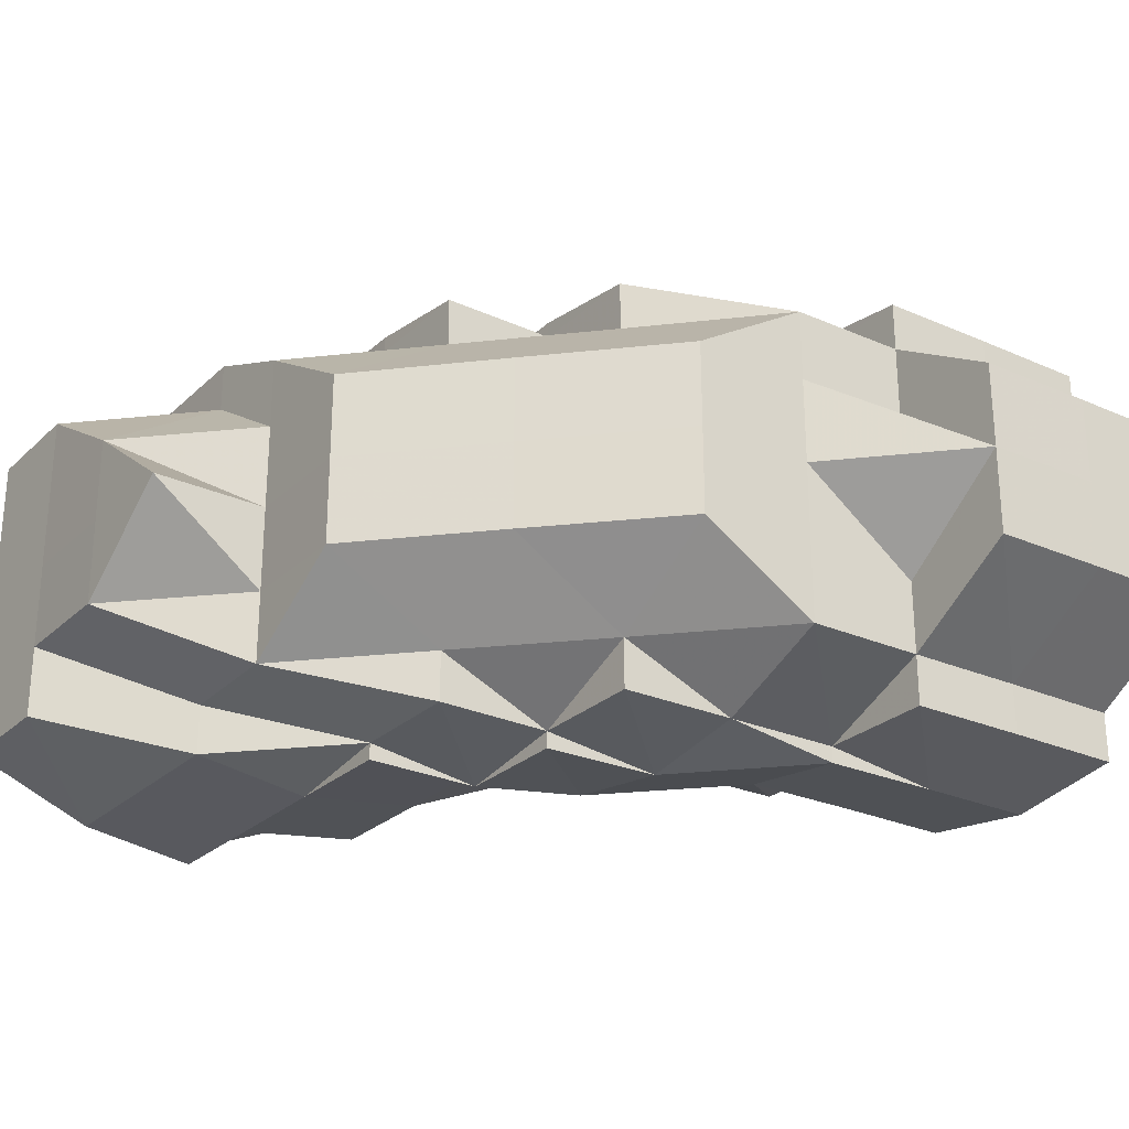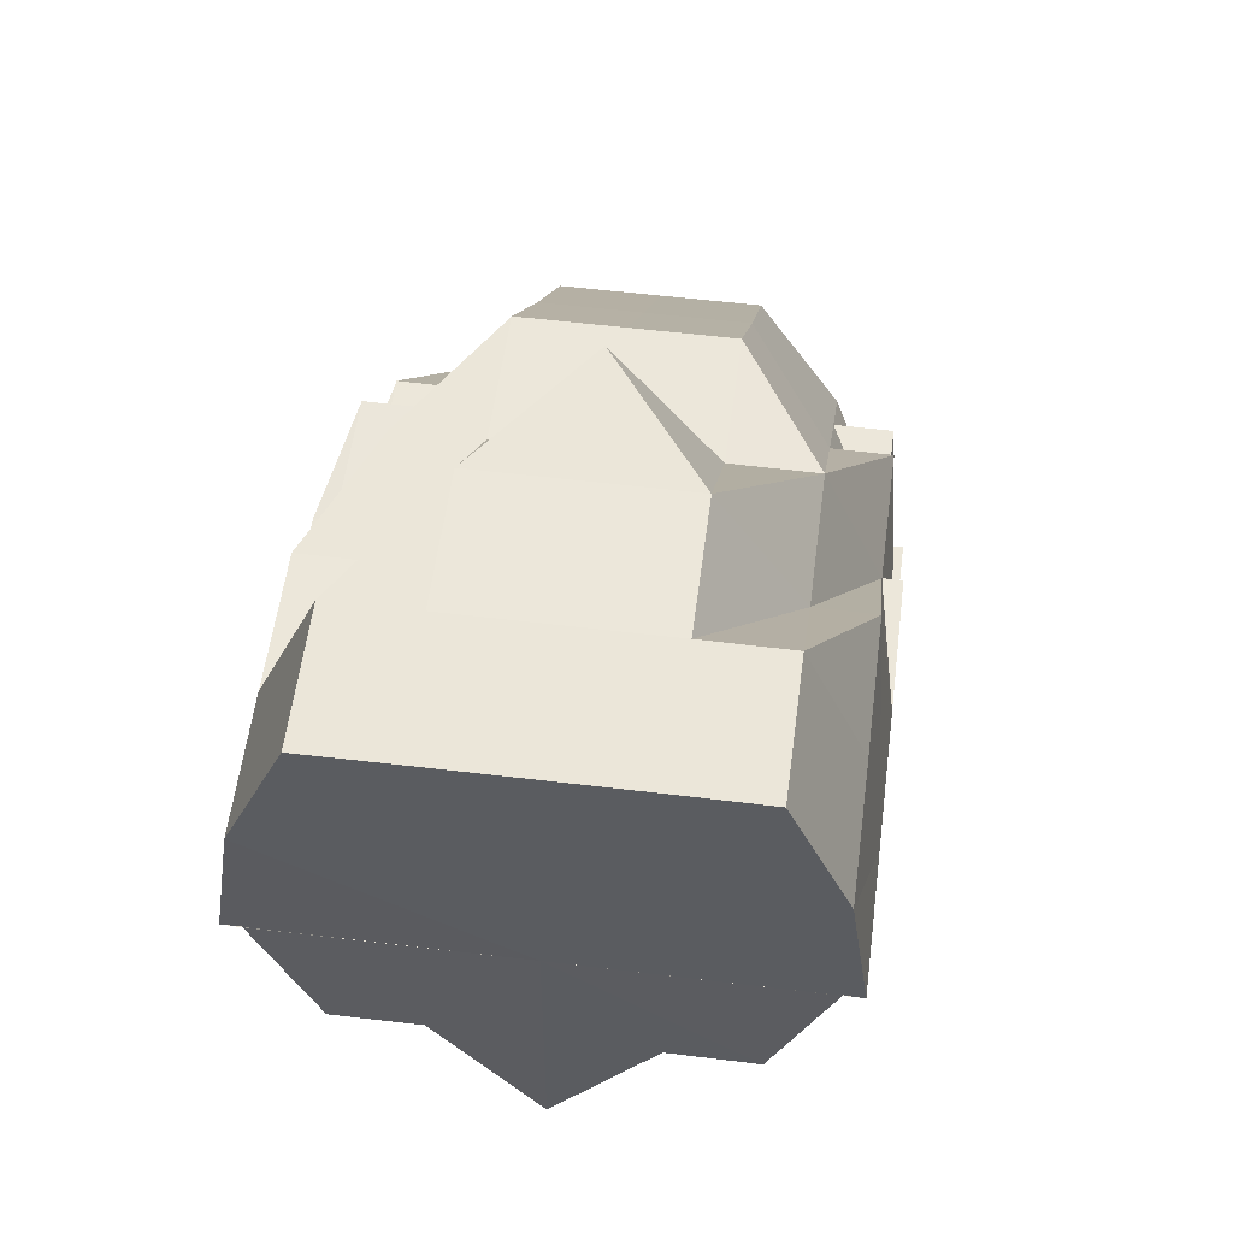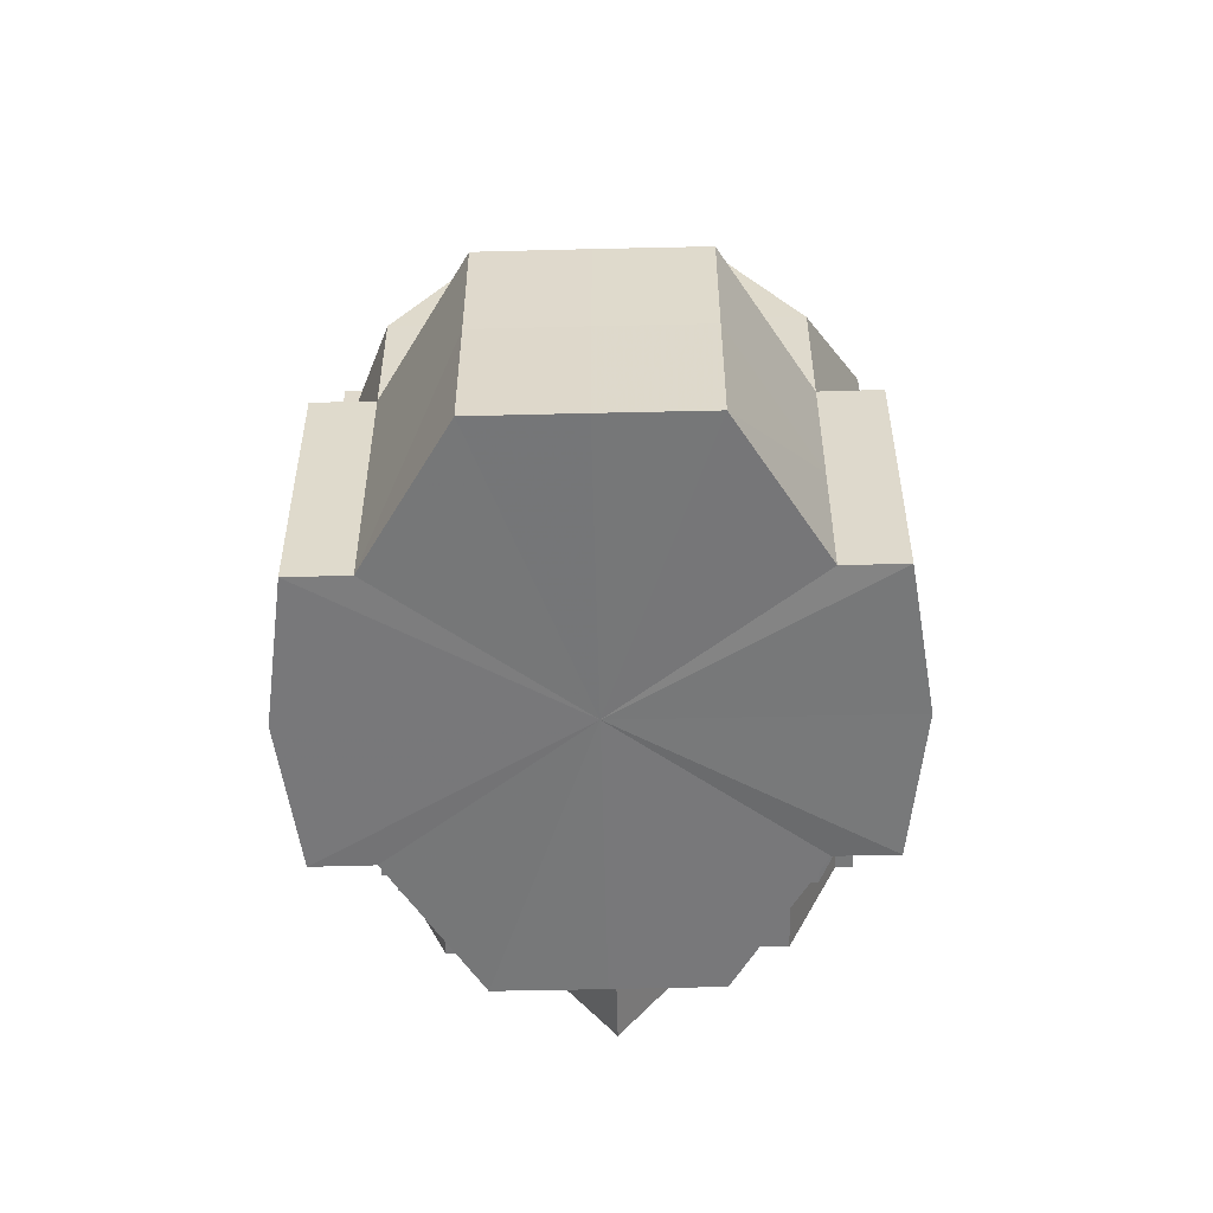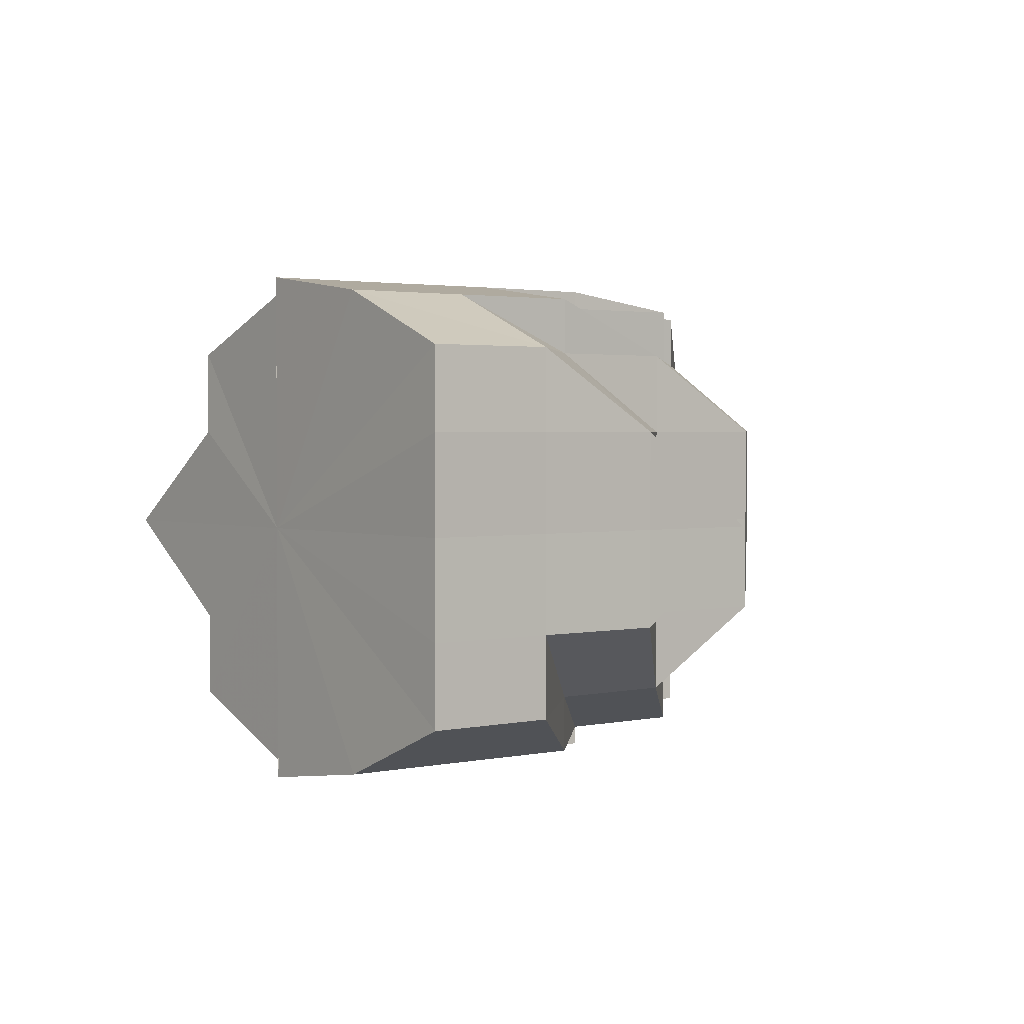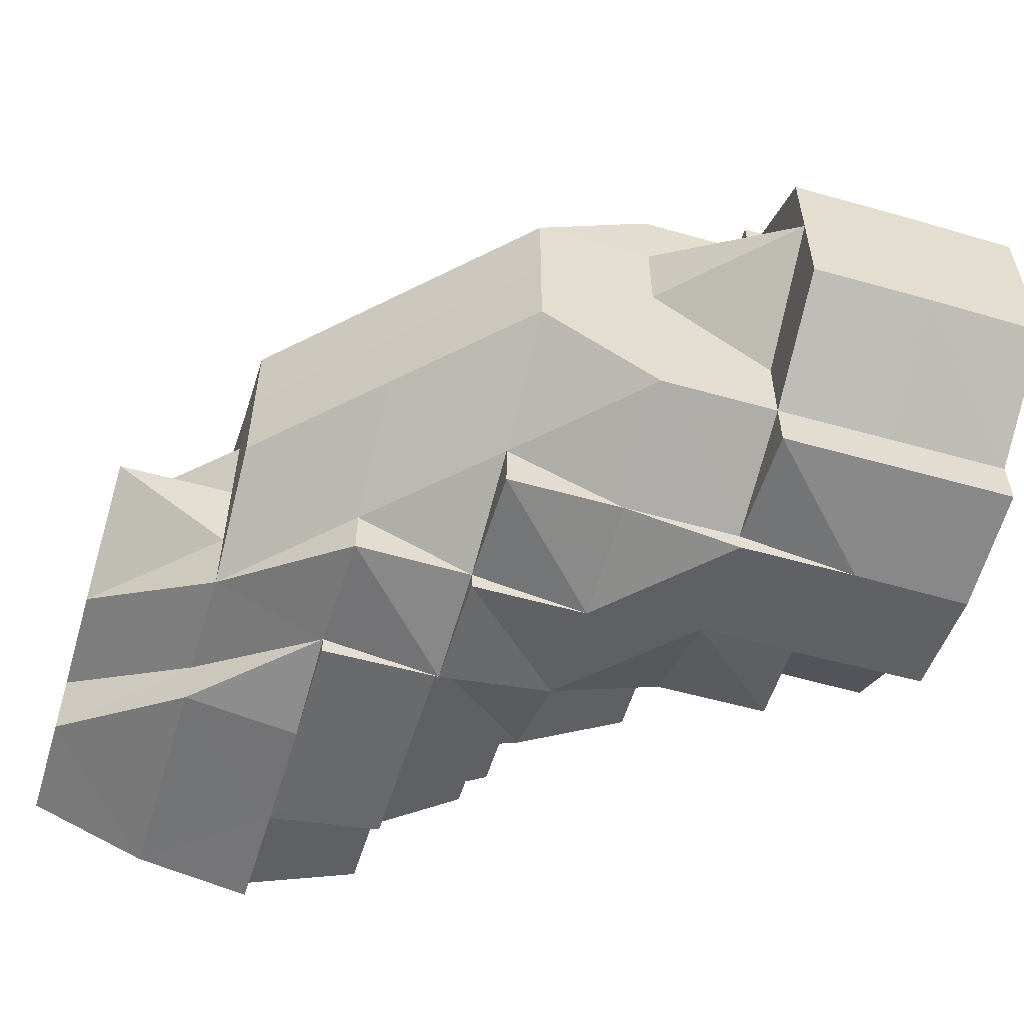
<metadata>
{"format":"obj","ext":"obj","renderer":"f3d","projection":"perspective","resolution":1024,"background":"white","views":[{"elev":-26.1,"azim":-124.9,"up":"+Z"},{"elev":55.3,"azim":97.3,"up":"+Y"},{"elev":-57.2,"azim":-88.6,"up":"+Y"},{"elev":2.1,"azim":141.2,"up":"+Z"},{"elev":-55.0,"azim":-106.7,"up":"+Z"}]}
</metadata>
<code>
o 3451
v 2212 1910 18.39
v 2212 1910 18.39
v 2212 1910 18.38
v 2212 1910 18.38
v 2212 1910 18.37
v 2212 1910 18.37
v 2212 1910 18.37
v 2212 1910 18.38
v 2212 1910 18.37
v 2212 1910 18.38
v 2212 1910 18.39
v 2212 1910 18.39
v 2212 1910 18.38
v 2212 1910 18.39
v 2212 1910 18.37
v 2212 1910 18.37
v 2212 1910 18.37
v 2212 1910 18.37
v 2212 1910 18.37
v 2212 1910 18.37
v 2212 1910 18.37
v 2212 1910 18.37
v 2212 1910 18.37
v 2212 1910 18.37
v 2212 1910 18.37
v 2212 1910 18.37
v 2212 1910 18.37
v 2212 1910 18.37
v 2212 1910 18.37
v 2212 1910 18.37
v 2212 1910 18.37
v 2212 1910 18.37
v 2212 1910 18.37
v 2212 1910 18.37
v 2212 1910 18.37
v 2212 1910 18.37
v 2212 1910 18.37
v 2212 1910 18.37
v 2212 1910 18.37
v 2212 1910 18.37
v 2212 1910 18.37
v 2212 1910 18.37
v 2212 1910 18.37
v 2212 1910 18.37
v 2212 1910 18.37
v 2212 1910 18.37
v 2212 1910 18.37
v 2212 1910 18.37
v 2212 1910 18.37
v 2212 1910 18.37
v 2212 1910 18.37
v 2212 1910 18.37
v 2212 1910 18.37
v 2212 1910 18.38
v 2212 1910 18.37
v 2212 1910 18.37
v 2212 1910 18.37
v 2212 1910 18.38
v 2212 1910 18.37
v 2212 1910 18.38
v 2212 1910 18.37
v 2212 1910 18.37
v 2212 1910 18.37
v 2212 1910 18.37
v 2212 1910 18.37
v 2212 1910 18.37
v 2212 1910 18.37
v 2212 1910 18.37
v 2212 1910 18.37
v 2212 1910 18.37
v 2212 1910 18.37
v 2212 1910 18.37
v 2212 1910 18.37
v 2212 1910 18.37
v 2212 1910 18.37
v 2212 1910 18.37
v 2212 1910 18.38
v 2212 1910 18.37
v 2212 1910 18.37
v 2212 1910 18.37
v 2212 1910 18.38
v 2212 1910 18.38
v 2212 1910 18.39
v 2212 1910 18.38
v 2212 1910 18.39
v 2212 1910 18.39
v 2212 1910 18.38
v 2212 1910 18.39
v 2212 1910 18.39
v 2212 1910 18.37
v 2212 1910 18.37
v 2212 1910 18.37
v 2212 1910 18.37
v 2212 1910 18.37
v 2212 1910 18.37
v 2212 1910 18.37
v 2212 1910 18.37
v 2212 1910 18.37
v 2212 1910 18.37
v 2212 1910 18.38
v 2212 1910 18.39
v 2212 1910 18.39
v 2212 1910 18.39
v 2212 1910 18.39
v 2212 1910 18.39
v 2212 1910 18.4
v 2212 1910 18.4
v 2212 1910 18.4
v 2212 1910 18.4
v 2212 1910 18.4
v 2212 1910 18.4
v 2212 1910 18.4
v 2212 1910 18.4
v 2212 1910 18.4
v 2212 1910 18.39
v 2212 1910 18.39
v 2212 1910 18.39
v 2212 1910 18.39
v 2212 1910 18.38
v 2212 1910 18.39
v 2212 1910 18.4
v 2212 1910 18.38
v 2212 1910 18.39
v 2212 1910 18.39
v 2212 1910 18.39
v 2212 1910 18.4
v 2212 1910 18.37
v 2212 1910 18.38
v 2212 1910 18.37
v 2212 1910 18.37
v 2212 1910 18.4
v 2212 1910 18.4
v 2212 1910 18.39
v 2212 1910 18.39
v 2212 1910 18.39
v 2212 1910 18.39
v 2212 1910 18.4
v 2212 1910 18.4
v 2212 1910 18.4
v 2212 1910 18.4
v 2212 1910 18.4
v 2212 1910 18.4
v 2212 1910 18.4
v 2212 1910 18.4
v 2212 1910 18.4
v 2212 1910 18.4
v 2212 1910 18.4
v 2212 1910 18.4
v 2212 1910 18.4
v 2212 1910 18.4
v 2212 1910 18.4
v 2212 1910 18.4
v 2212 1910 18.4
v 2212 1910 18.4
v 2212 1910 18.4
v 2212 1910 18.4
v 2212 1910 18.4
v 2212 1910 18.4
v 2212 1910 18.4
v 2212 1910 18.4
v 2212 1910 18.4
v 2212 1910 18.4
v 2212 1910 18.4
v 2212 1910 18.4
v 2212 1910 18.4
v 2212 1910 18.4
v 2212 1910 18.4
v 2212 1910 18.4
v 2212 1910 18.4
v 2212 1910 18.39
v 2212 1910 18.4
v 2212 1910 18.4
v 2212 1910 18.4
v 2212 1910 18.4
v 2212 1910 18.4
v 2212 1910 18.4
v 2212 1910 18.39
v 2212 1910 18.39
v 2212 1910 18.39
v 2212 1910 18.39
v 2212 1910 18.39
v 2212 1910 18.38
v 2212 1910 18.38
v 2212 1910 18.38
v 2212 1910 18.37
v 2212 1910 18.39
v 2212 1910 18.38
v 2212 1910 18.39
v 2212 1910 18.38
v 2212 1910 18.37
v 2212 1910 18.39
v 2212 1910 18.38
v 2212 1910 18.39
v 2212 1910 18.37
v 2212 1910 18.37
v 2212 1910 18.37
v 2212 1910 18.37
v 2212 1910 18.37
v 2212 1910 18.37
v 2212 1910 18.37
v 2212 1910 18.37
v 2212 1910 18.37
v 2212 1910 18.37
v 2212 1910 18.38
v 2212 1910 18.37
v 2212 1910 18.37
v 2212 1910 18.39
v 2212 1910 18.38
v 2212 1910 18.39
v 2212 1910 18.38
v 2212 1910 18.39
v 2212 1910 18.39
v 2212 1910 18.39
v 2212 1910 18.39
v 2212 1910 18.39
v 2212 1910 18.4
v 2212 1910 18.4
v 2212 1910 18.4
v 2212 1910 18.4
v 2212 1910 18.4
v 2212 1910 18.4
v 2212 1910 18.4
v 2212 1910 18.4
v 2212 1910 18.4
v 2212 1910 18.4
v 2212 1910 18.4
v 2212 1910 18.4
v 2212 1910 18.4
v 2212 1910 18.4
v 2212 1910 18.4
v 2212 1910 18.4
v 2212 1910 18.4
v 2212 1910 18.4
v 2212 1910 18.4
v 2212 1910 18.4
v 2212 1910 18.4
v 2212 1910 18.4
v 2212 1910 18.4
v 2212 1910 18.4
v 2212 1910 18.4
v 2212 1910 18.4
v 2212 1910 18.4
v 2212 1910 18.4
v 2212 1910 18.4
v 2212 1910 18.4
v 2212 1910 18.39
v 2212 1910 18.4
v 2212 1910 18.39
v 2212 1910 18.39
v 2212 1910 18.4
v 2212 1910 18.39
v 2212 1910 18.39
v 2212 1910 18.39
v 2212 1910 18.39
v 2212 1910 18.39
v 2212 1910 18.4
v 2212 1910 18.38
v 2212 1910 18.39
v 2212 1910 18.4
v 2212 1910 18.4
v 2212 1910 18.39
v 2212 1910 18.4
v 2212 1910 18.39
v 2212 1910 18.39
v 2212 1910 18.39
v 2212 1910 18.39
v 2212 1910 18.4
v 2212 1910 18.4
v 2212 1910 18.38
v 2212 1910 18.38
v 2212 1910 18.38
v 2212 1910 18.38
v 2212 1910 18.37
v 2212 1910 18.37
v 2212 1910 18.37
v 2212 1910 18.37
v 2212 1910 18.37
v 2212 1910 18.39
v 2212 1910 18.38
v 2212 1910 18.38
v 2212 1910 18.39
v 2212 1910 18.39
v 2212 1910 18.39
v 2212 1910 18.39
v 2212 1910 18.39
v 2212 1910 18.4
v 2212 1910 18.4
v 2212 1910 18.4
v 2212 1910 18.4
v 2212 1910 18.4
v 2212 1910 18.4
v 2212 1910 18.4
v 2212 1910 18.39
v 2212 1910 18.39
v 2212 1910 18.4
v 2212 1910 18.4
v 2212 1910 18.4
v 2212 1910 18.4
v 2212 1910 18.4
v 2212 1910 18.4
v 2212 1910 18.4
v 2212 1910 18.4
v 2212 1910 18.4
v 2212 1910 18.4
v 2212 1910 18.4
v 2212 1910 18.4
v 2212 1910 18.4
v 2212 1910 18.4
v 2212 1910 18.37
v 2212 1910 18.37
v 2212 1910 18.37
v 2212 1910 18.37
v 2212 1910 18.37
v 2212 1910 18.37
v 2212 1910 18.37
v 2212 1910 18.37
v 2212 1910 18.37
v 2212 1910 18.37
v 2212 1910 18.37
v 2212 1910 18.37
v 2212 1910 18.37
v 2212 1910 18.37
v 2212 1910 18.37
v 2212 1910 18.37
v 2212 1910 18.38
v 2212 1910 18.38
v 2212 1910 18.39
v 2212 1910 18.38
v 2212 1910 18.37
v 2212 1910 18.39
v 2212 1910 18.38
v 2212 1910 18.39
v 2212 1910 18.39
v 2212 1910 18.4
v 2212 1910 18.4
v 2212 1910 18.39
v 2212 1910 18.4
v 2212 1910 18.4
v 2212 1910 18.4
v 2212 1910 18.4
v 2212 1910 18.4
v 2212 1910 18.39
v 2212 1910 18.39
v 2212 1910 18.39
v 2212 1910 18.39
v 2212 1910 18.38
v 2212 1910 18.39
v 2212 1910 18.39
v 2212 1910 18.38
v 2212 1910 18.38
v 2212 1910 18.37
v 2212 1910 18.39
v 2212 1910 18.37
v 2212 1910 18.37
v 2212 1910 18.37
v 2212 1910 18.37
v 2212 1910 18.37
v 2212 1910 18.37
v 2212 1910 18.37
v 2212 1910 18.37
v 2212 1910 18.37
v 2212 1910 18.37
v 2212 1910 18.38
v 2212 1910 18.37
v 2212 1910 18.37
v 2212 1910 18.37
v 2212 1910 18.37
v 2212 1910 18.37
v 2212 1910 18.37
v 2212 1910 18.37
v 2212 1910 18.37
v 2212 1910 18.37
v 2212 1910 18.37
v 2212 1910 18.37
v 2212 1910 18.37
v 2212 1910 18.37
v 2212 1910 18.37
v 2212 1910 18.38
v 2212 1910 18.38
v 2212 1910 18.39
v 2212 1910 18.4
v 2212 1910 18.4
v 2212 1910 18.4
v 2212 1910 18.4
v 2212 1910 18.4
v 2212 1910 18.4
v 2212 1910 18.4
v 2212 1910 18.4
v 2212 1910 18.4
v 2212 1910 18.39
v 2212 1910 18.4
v 2212 1910 18.4
v 2212 1910 18.4
v 2212 1910 18.39
v 2212 1910 18.39
v 2212 1910 18.39
v 2212 1910 18.39
v 2212 1910 18.39
v 2212 1910 18.4
v 2212 1910 18.4
v 2212 1910 18.4
v 2212 1910 18.4
v 2212 1910 18.4
v 2212 1910 18.39
v 2212 1910 18.39
v 2212 1910 18.39
v 2212 1910 18.39
v 2212 1910 18.4
v 2212 1910 18.4
v 2212 1910 18.4
v 2212 1910 18.37
v 2212 1910 18.37
v 2212 1910 18.37
v 2212 1910 18.37
v 2212 1910 18.37
v 2212 1910 18.37
v 2212 1910 18.37
v 2212 1910 18.37
v 2212 1910 18.37
v 2212 1910 18.38
v 2212 1910 18.4
v 2212 1910 18.4
v 2212 1910 18.4
v 2212 1910 18.37
v 2212 1910 18.38
v 2212 1910 18.38
v 2212 1910 18.38
v 2212 1910 18.39
v 2212 1910 18.4
v 2212 1910 18.4
v 2212 1910 18.4
v 2212 1910 18.4
v 2212 1910 18.4
v 2212 1910 18.39
v 2212 1910 18.38
v 2212 1910 18.39
v 2212 1910 18.37
v 2212 1910 18.39
v 2212 1910 18.37
v 2212 1910 18.4
v 2212 1910 18.37
v 2212 1910 18.4
v 2212 1910 18.37
v 2212 1910 18.4
v 2212 1910 18.37
v 2212 1910 18.4
v 2212 1910 18.38
v 2212 1910 18.4
v 2212 1910 18.39
v 2212 1910 18.39
f 1 2 3
f 3 4 5
f 5 6 7
f 2 4 8
f 4 6 9
f 4 10 6
f 2 11 4
f 12 13 4
f 14 12 2
f 13 15 6
f 15 16 17
f 6 17 18
f 6 19 20
f 20 21 22
f 23 21 24
f 25 26 23
f 26 27 21
f 27 28 29
f 30 28 31
f 21 32 33
f 34 35 32
f 34 36 37
f 38 36 39
f 36 40 37
f 41 42 36
f 42 43 44
f 45 46 40
f 46 47 48
f 37 40 49
f 37 49 50
f 51 50 52
f 52 53 54
f 55 56 49
f 49 57 58
f 59 49 60
f 61 47 62
f 61 63 64
f 61 65 66
f 66 67 68
f 68 67 69
f 70 71 69
f 67 72 73
f 74 75 72
f 76 73 77
f 78 75 79
f 80 79 81
f 82 77 83
f 49 82 84
f 84 82 85
f 84 85 86
f 87 84 88
f 88 85 89
f 90 91 87
f 92 91 93
f 94 95 92
f 96 97 90
f 97 98 99
f 100 101 85
f 101 102 103
f 85 103 104
f 85 105 103
f 89 103 106
f 106 107 108
f 102 109 110
f 110 111 112
f 111 113 114
f 115 116 113
f 117 118 115
f 119 117 120
f 111 121 112
f 122 120 123
f 123 120 124
f 124 125 126
f 127 128 122
f 129 130 127
f 131 112 132
f 133 134 131
f 135 136 134
f 137 112 138
f 137 138 139
f 112 140 138
f 112 141 140
f 112 121 141
f 121 142 141
f 143 141 144
f 141 145 146
f 147 148 145
f 149 148 150
f 138 151 152
f 138 152 153
f 138 153 154
f 155 138 156
f 157 158 155
f 141 159 160
f 161 160 162
f 163 164 161
f 163 165 166
f 166 167 168
f 160 159 169
f 162 169 170
f 160 169 171
f 159 172 169
f 159 173 172
f 174 173 175
f 173 176 172
f 169 172 177
f 172 176 178
f 172 178 177
f 169 177 179
f 169 179 180
f 170 179 181
f 181 182 183
f 183 184 185
f 179 177 186
f 179 186 11
f 11 186 182
f 186 187 182
f 177 188 186
f 186 188 187
f 177 178 188
f 189 187 190
f 178 191 188
f 188 192 187
f 188 191 192
f 178 193 191
f 176 193 178
f 187 192 194
f 187 194 19
f 190 194 195
f 195 196 197
f 198 199 196
f 194 200 198
f 201 202 199
f 194 203 200
f 192 203 194
f 192 204 203
f 191 204 192
f 204 205 203
f 203 205 206
f 191 207 204
f 193 207 191
f 204 208 205
f 207 208 204
f 209 210 208
f 207 211 208
f 212 213 211
f 214 211 207
f 193 214 207
f 214 215 211
f 216 214 193
f 176 216 193
f 217 216 176
f 216 218 214
f 218 215 214
f 217 219 216
f 219 218 216
f 220 219 221
f 222 223 218
f 224 217 225
f 225 217 226
f 227 228 219
f 228 229 230
f 231 232 227
f 232 233 227
f 234 231 235
f 236 235 237
f 237 238 239
f 236 240 241
f 242 243 239
f 244 245 243
f 246 244 247
f 248 247 236
f 248 249 250
f 251 252 248
f 253 246 254
f 254 255 256
f 257 253 258
f 259 256 260
f 261 262 259
f 263 264 261
f 265 258 266
f 266 267 268
f 269 270 265
f 69 270 269
f 271 272 263
f 273 272 271
f 274 275 273
f 276 277 275
f 276 277 278
f 277 279 280
f 277 279 278
f 279 281 282
f 279 283 278
f 251 283 284
f 284 285 286
f 286 287 288
f 288 289 290
f 289 291 292
f 283 293 294
f 283 293 278
f 293 295 278
f 293 295 296
f 297 296 298
f 298 299 300
f 300 301 302
f 303 304 301
f 305 306 304
f 295 307 308
f 295 307 278
f 309 310 278
f 309 311 312
f 313 310 314
f 313 315 316
f 316 317 318
f 319 309 278
f 314 320 321
f 322 320 323
f 321 324 325
f 325 326 327
f 328 319 278
f 328 319 329
f 330 328 278
f 330 328 331
f 332 330 278
f 332 330 333
f 334 332 278
f 335 334 278
f 334 332 336
f 337 335 278
f 335 334 338
f 337 335 339
f 233 337 339
f 339 340 338
f 339 338 218
f 218 338 215
f 338 336 215
f 338 341 336
f 215 336 342
f 343 342 344
f 336 333 342
f 336 345 333
f 342 333 346
f 347 342 346
f 348 347 349
f 347 346 350
f 350 346 351
f 208 350 351
f 333 331 346
f 333 352 331
f 208 351 205
f 205 353 354
f 355 354 356
f 205 351 357
f 357 358 359
f 351 360 357
f 351 361 360
f 346 361 351
f 346 331 361
f 361 362 360
f 331 329 361
f 361 329 362
f 331 363 329
f 364 362 365
f 329 366 367
f 329 368 362
f 329 369 368
f 368 369 370
f 362 368 370
f 362 370 371
f 371 370 372
f 373 372 374
f 375 376 372
f 377 378 379
f 380 381 382
f 381 383 384
f 385 386 387
f 386 388 389
f 387 389 390
f 388 391 389
f 392 389 393
f 390 394 1
f 391 14 394
f 389 394 395
f 389 171 394
f 394 2 396
f 394 397 2
f 398 399 400
f 400 401 402
f 403 404 405
f 405 406 407
f 408 409 410
f 411 412 413
f 414 412 415
f 411 416 417
f 418 419 420
f 421 422 423
f 424 425 426
f 426 427 428
f 429 430 431
f 431 432 433
f 434 435 436
f 435 437 436
f 438 434 436
f 437 439 436
f 440 438 436
f 439 441 436
f 442 440 436
f 441 443 436
f 444 442 436
f 443 445 436
f 446 444 436
f 445 447 436
f 448 446 436
f 447 449 436
f 450 448 436
f 449 450 436

</code>
